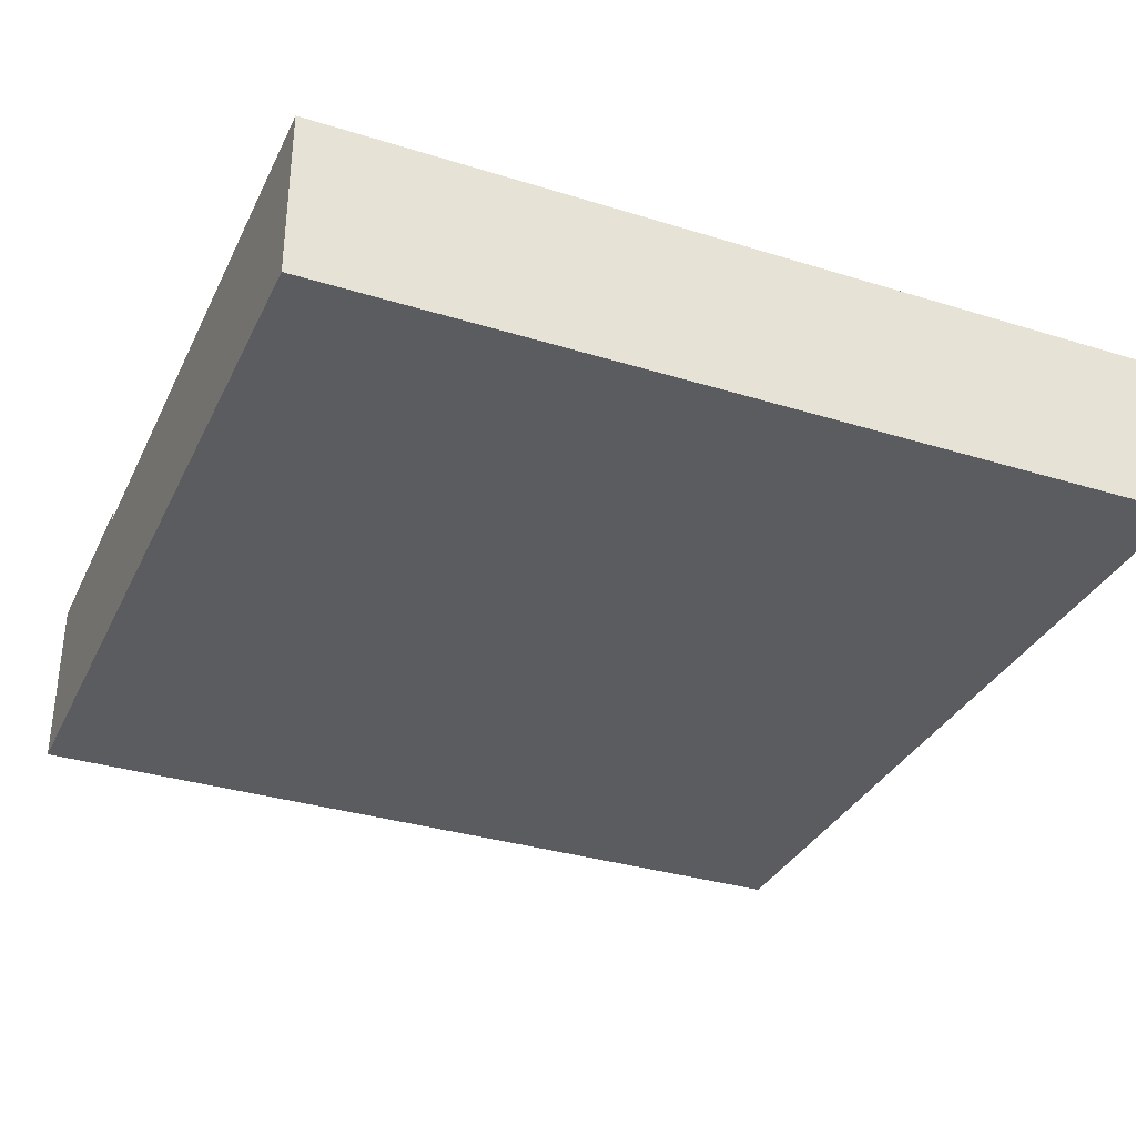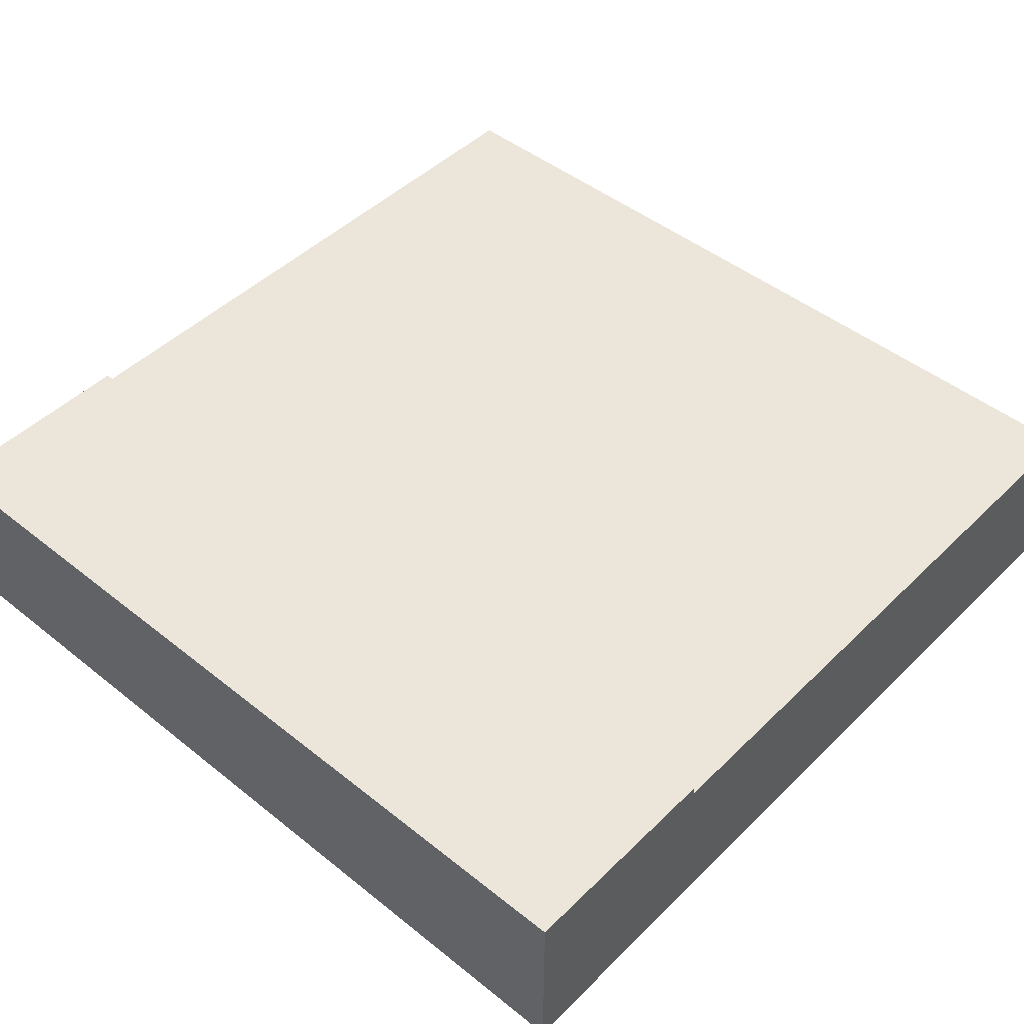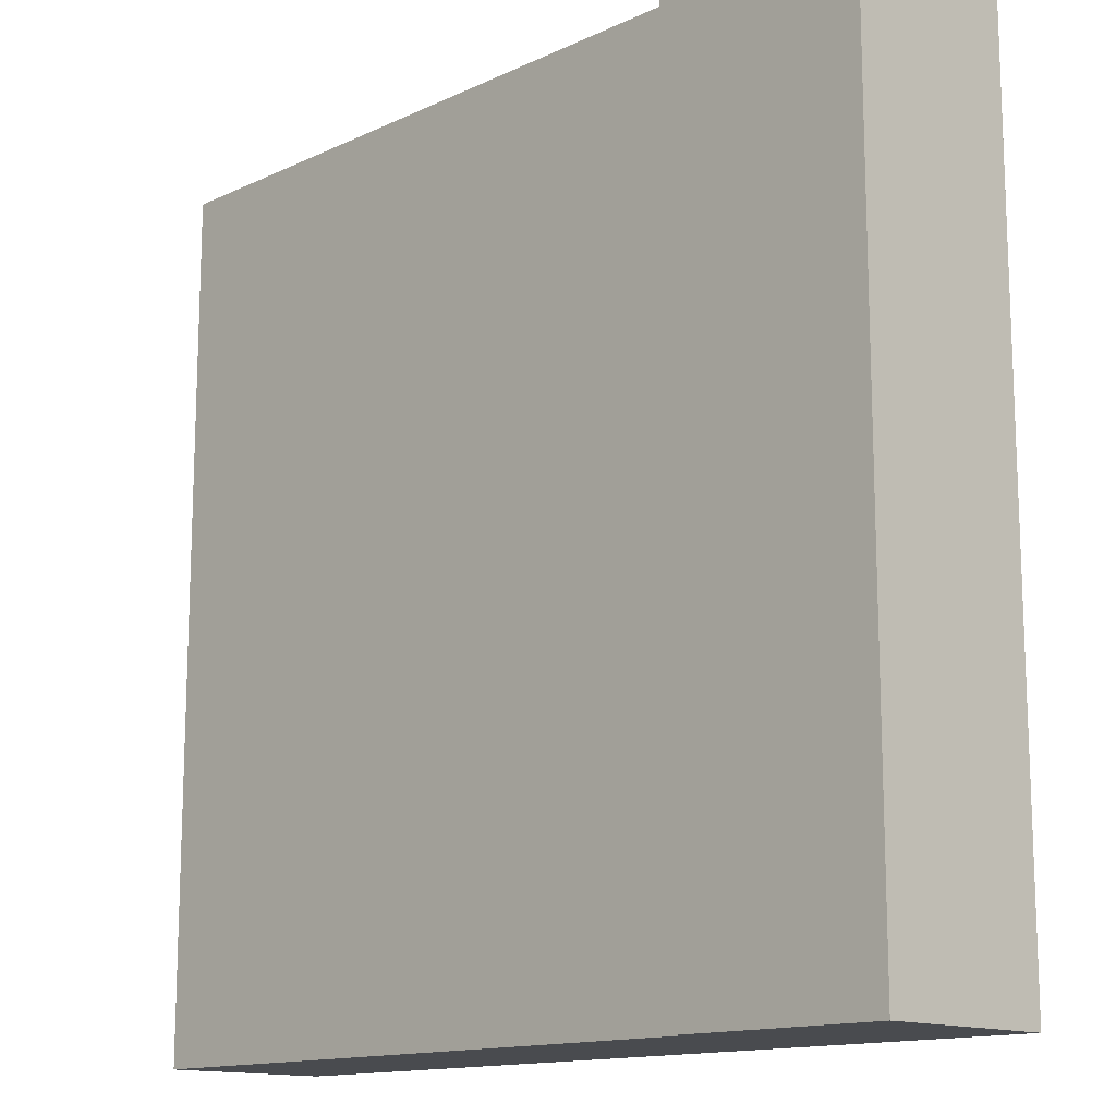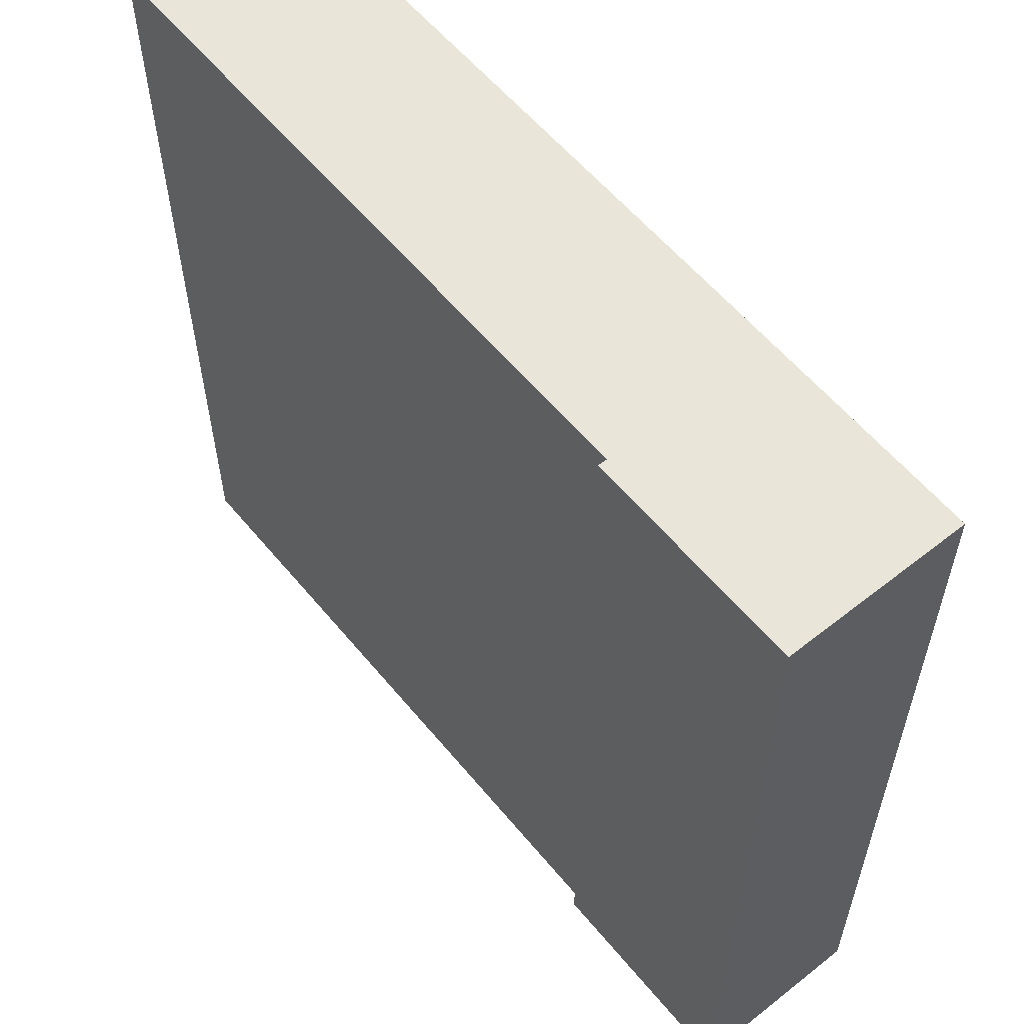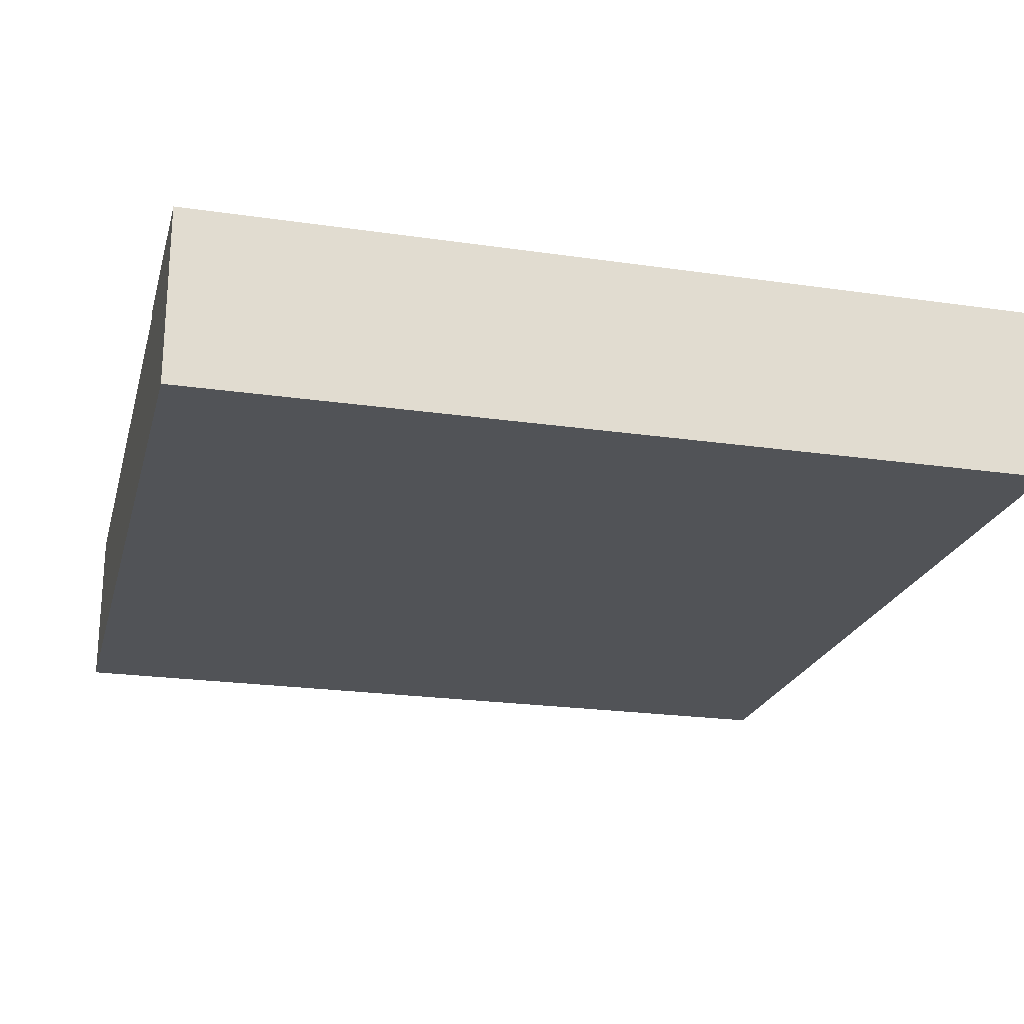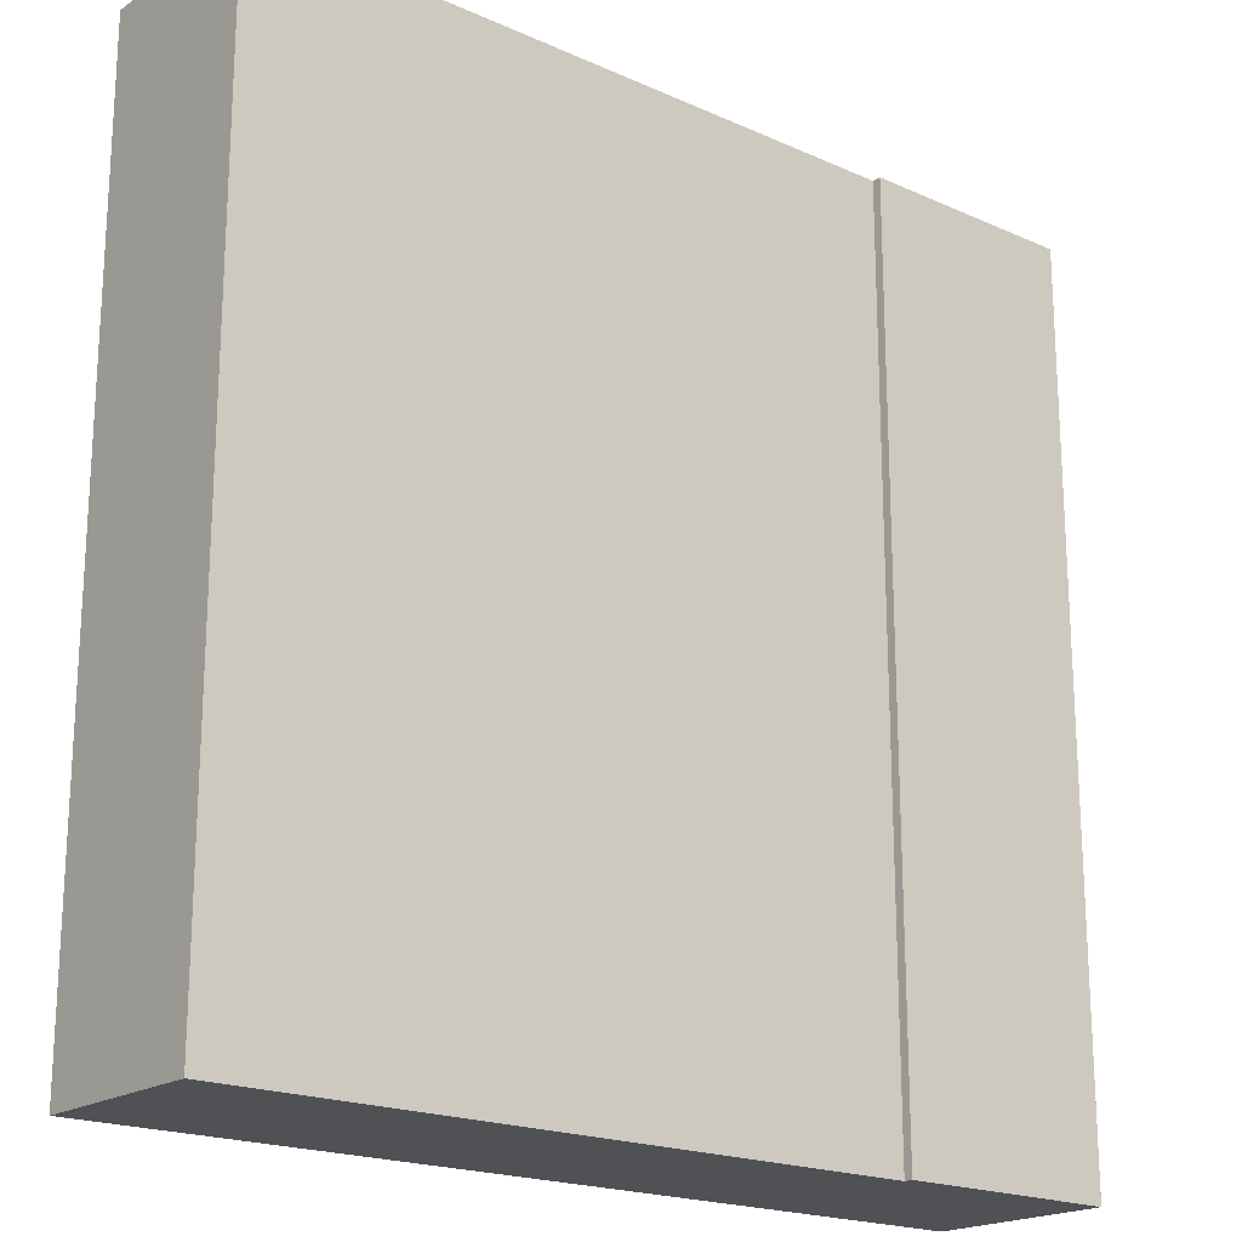
<metadata>
{"format":"obj","ext":"obj","renderer":"f3d","projection":"perspective","resolution":1024,"background":"white","views":[{"elev":-33.6,"azim":67.1,"up":"+Y"},{"elev":46.7,"azim":-47.8,"up":"+Y"},{"elev":-13.9,"azim":-134.3,"up":"+Z"},{"elev":58.3,"azim":-129.2,"up":"+Z"},{"elev":-22.2,"azim":-104.2,"up":"+Y"},{"elev":-19.6,"azim":140.3,"up":"+Z"}]}
</metadata>
<code>
o Mesh1_Group1_Model.138
v 0.75 0.6 0
v 0.75 0.3 0
v 3 0.3 0
v 3 0.6 0
v 0.75 0.63 0
v 0 0.63 0
v 0 0 -0
v 3 0 0
v 0.75 0.63 -3
v 0.75 0.6 -3
v 0 0.63 -3
v 0.75 0.3 -3
v 3 0.3 -3
v 3 0 -3
v 0 0 -3
v 3 0.6 -3
f 2 1 6 7
f 6 5 9 11
f 12 15 11 10
f 14 13 3 8
f 14 8 7 15
f 15 7 6 11
f 2 8 3
f 9 5 1 10
f 6 1 5
f 7 8 2
f 11 9 10
f 12 14 15
f 12 13 14
f 4 3 13 16
f 4 16 10 1
f 16 13 12 10
f 1 2 3 4

</code>
